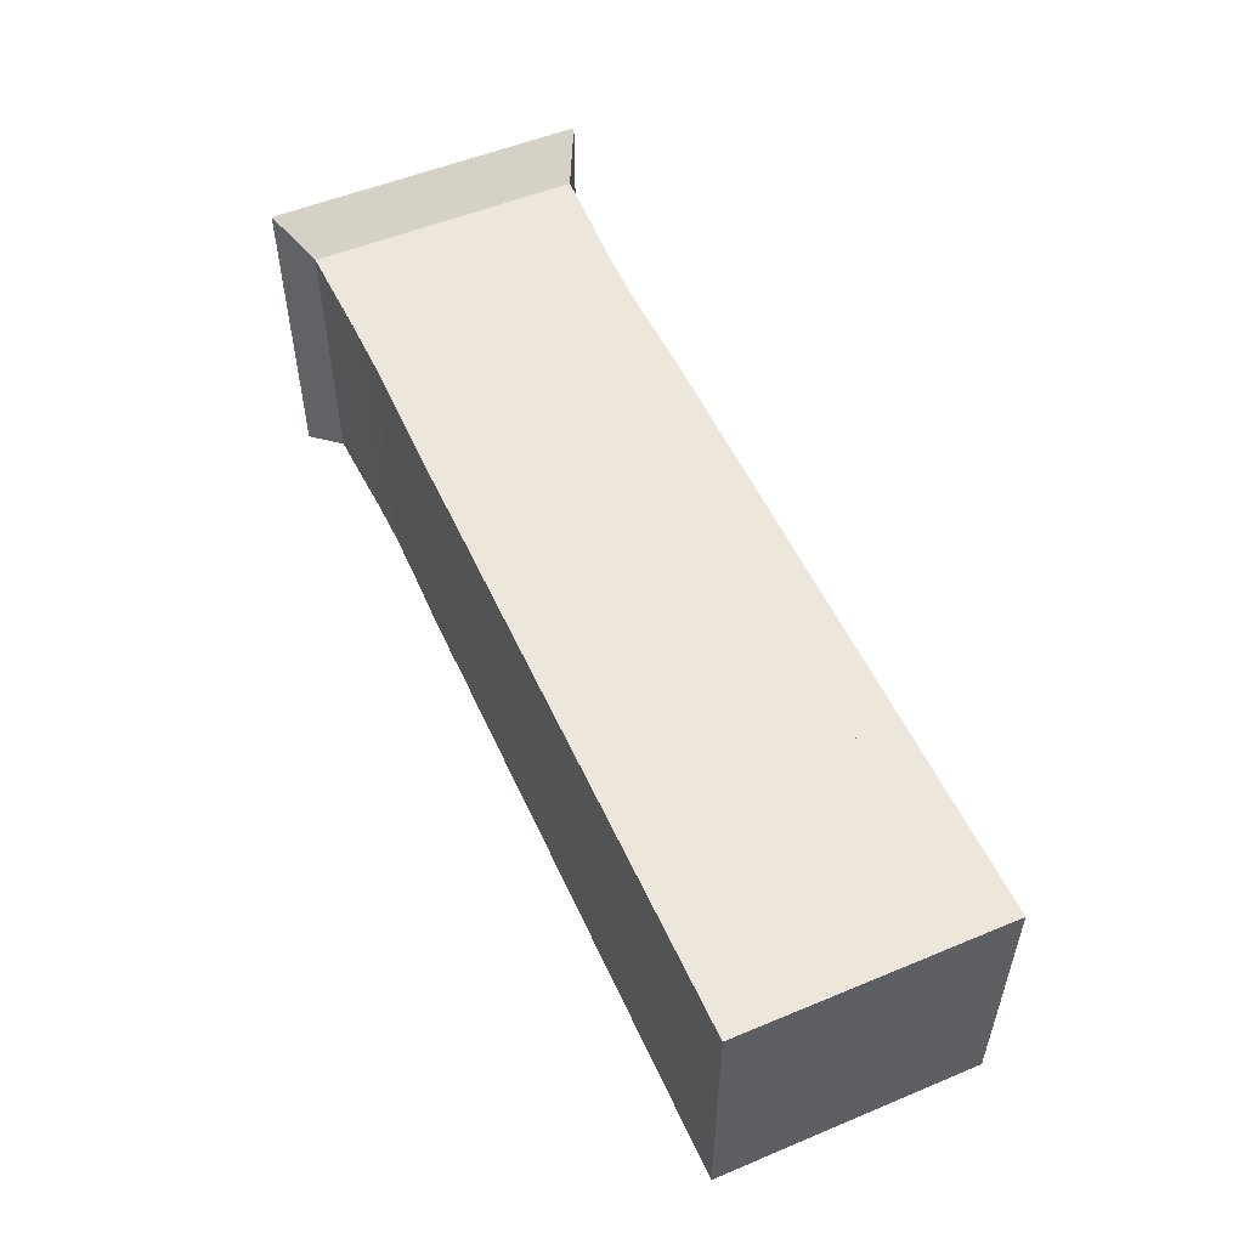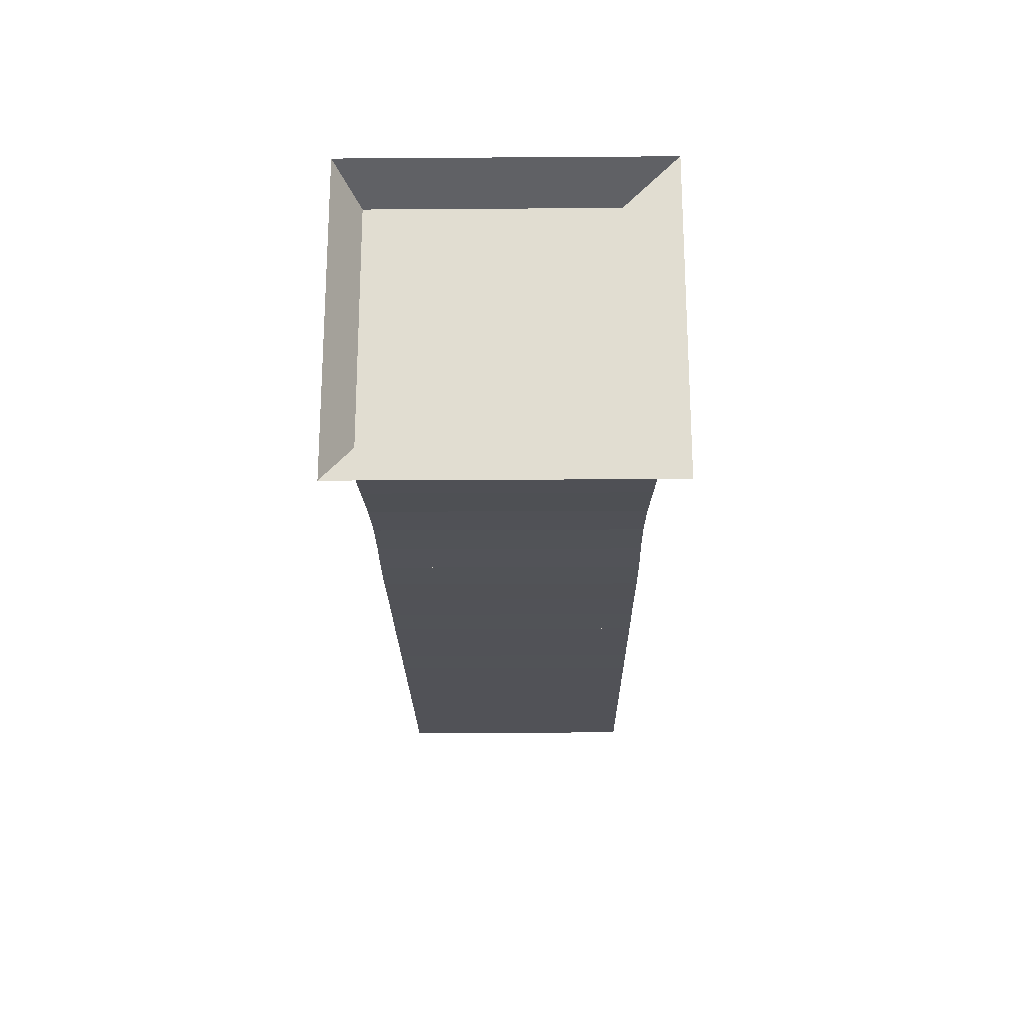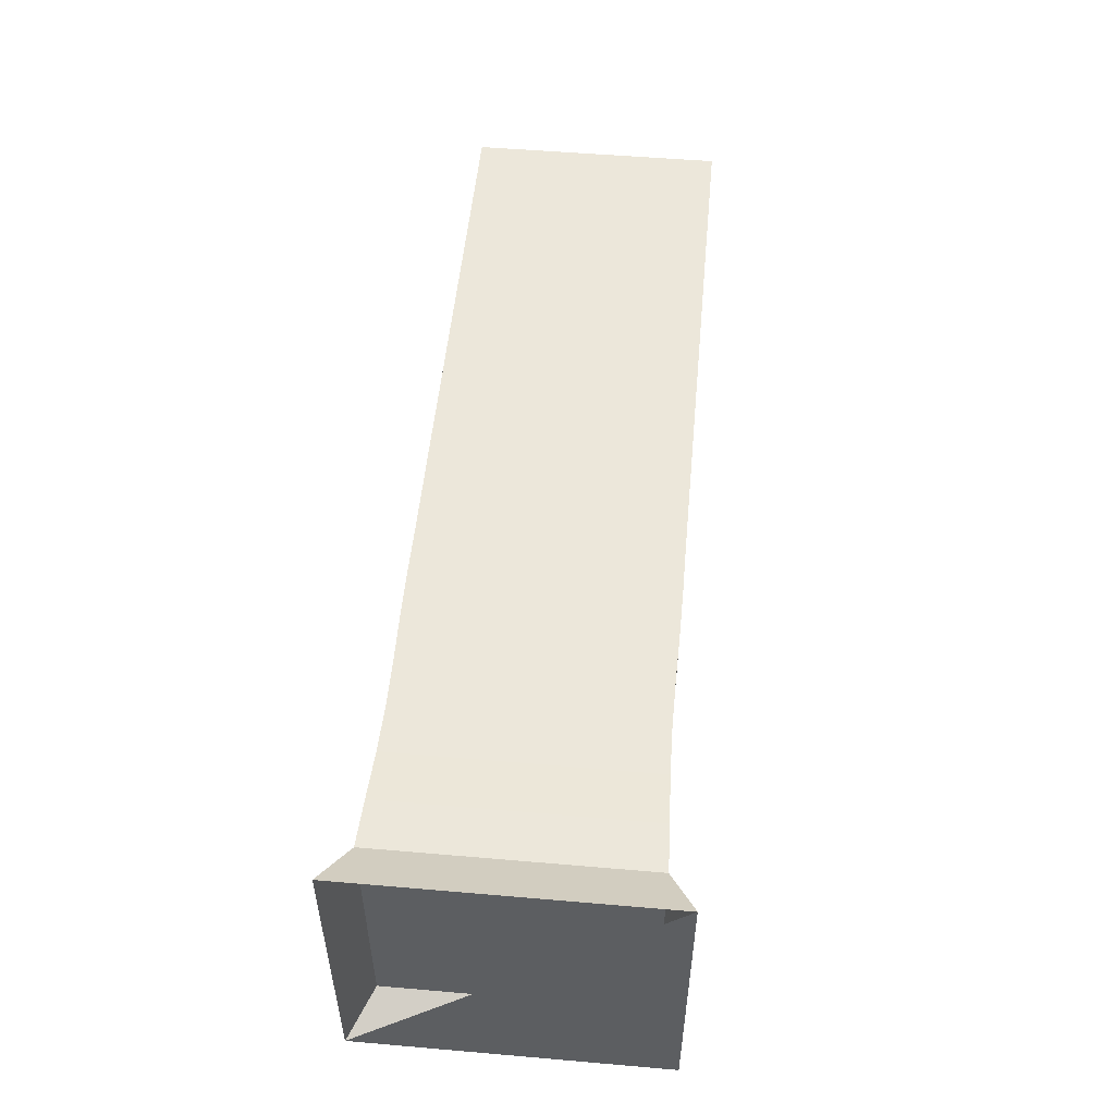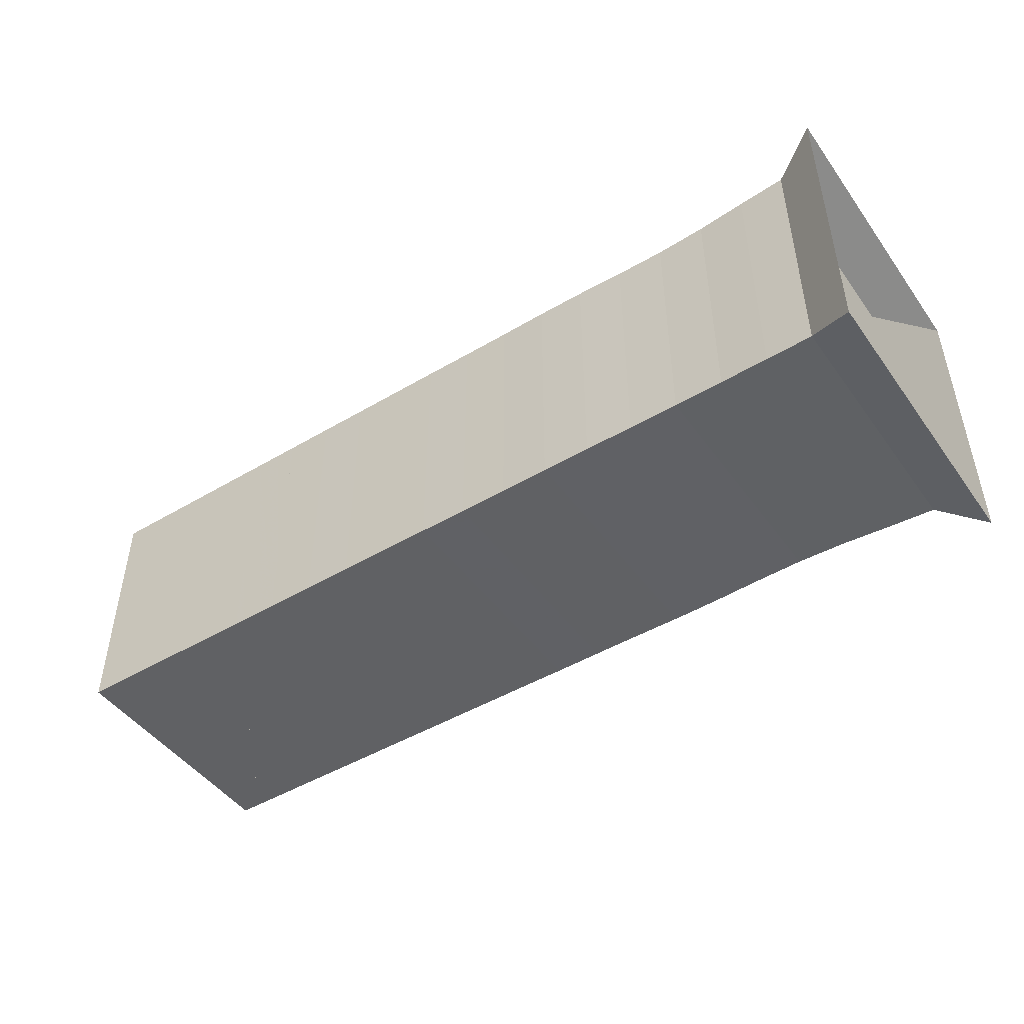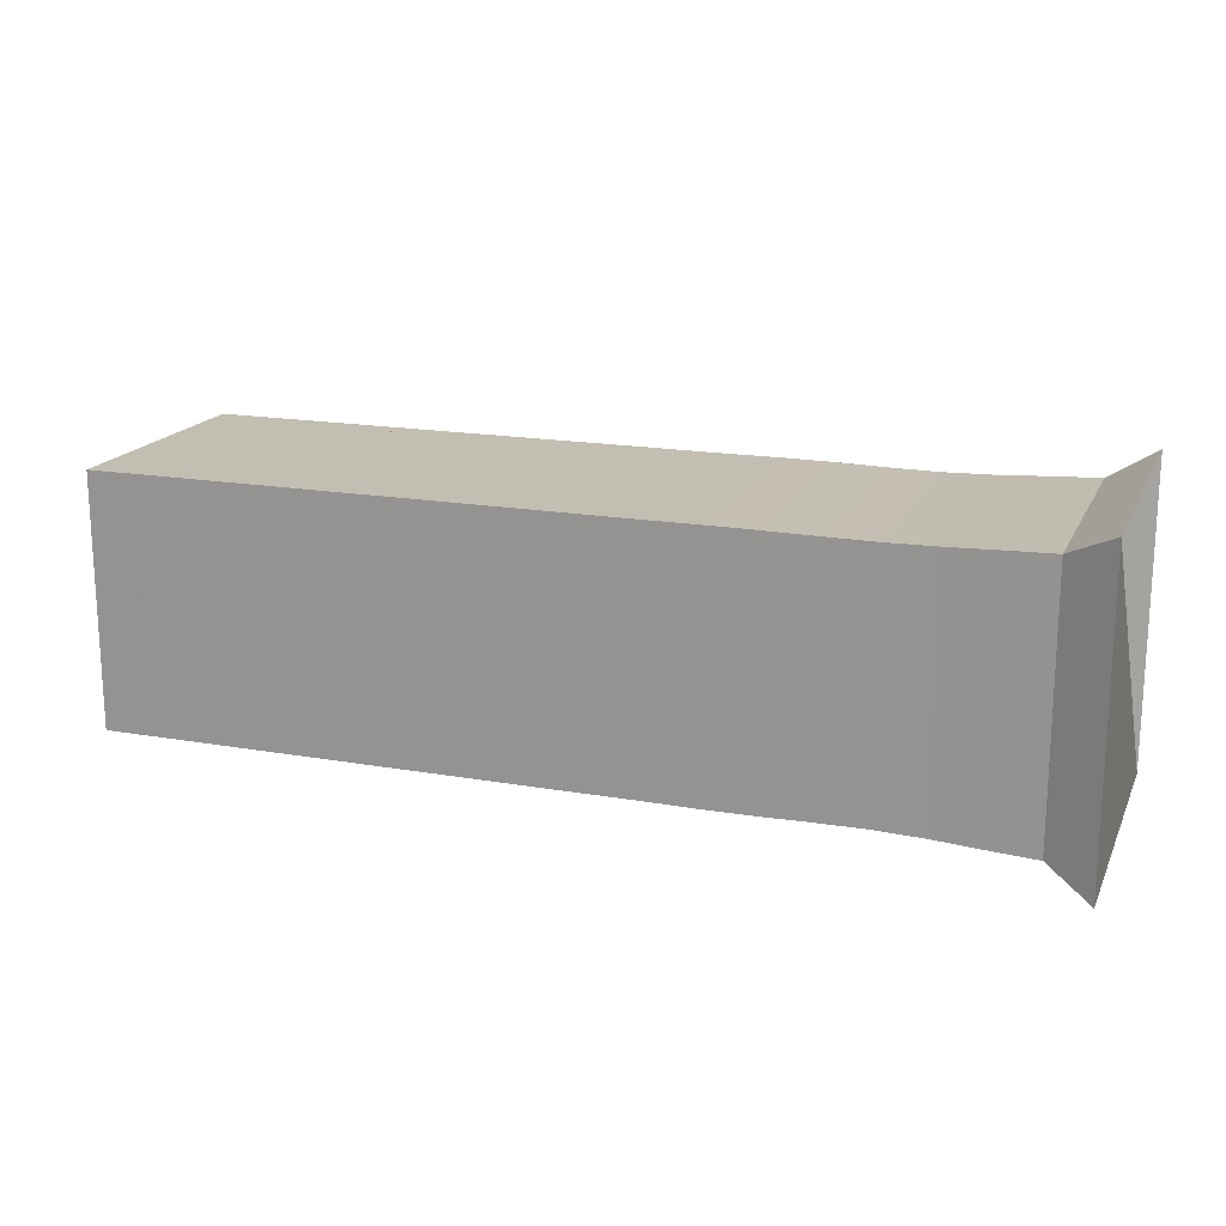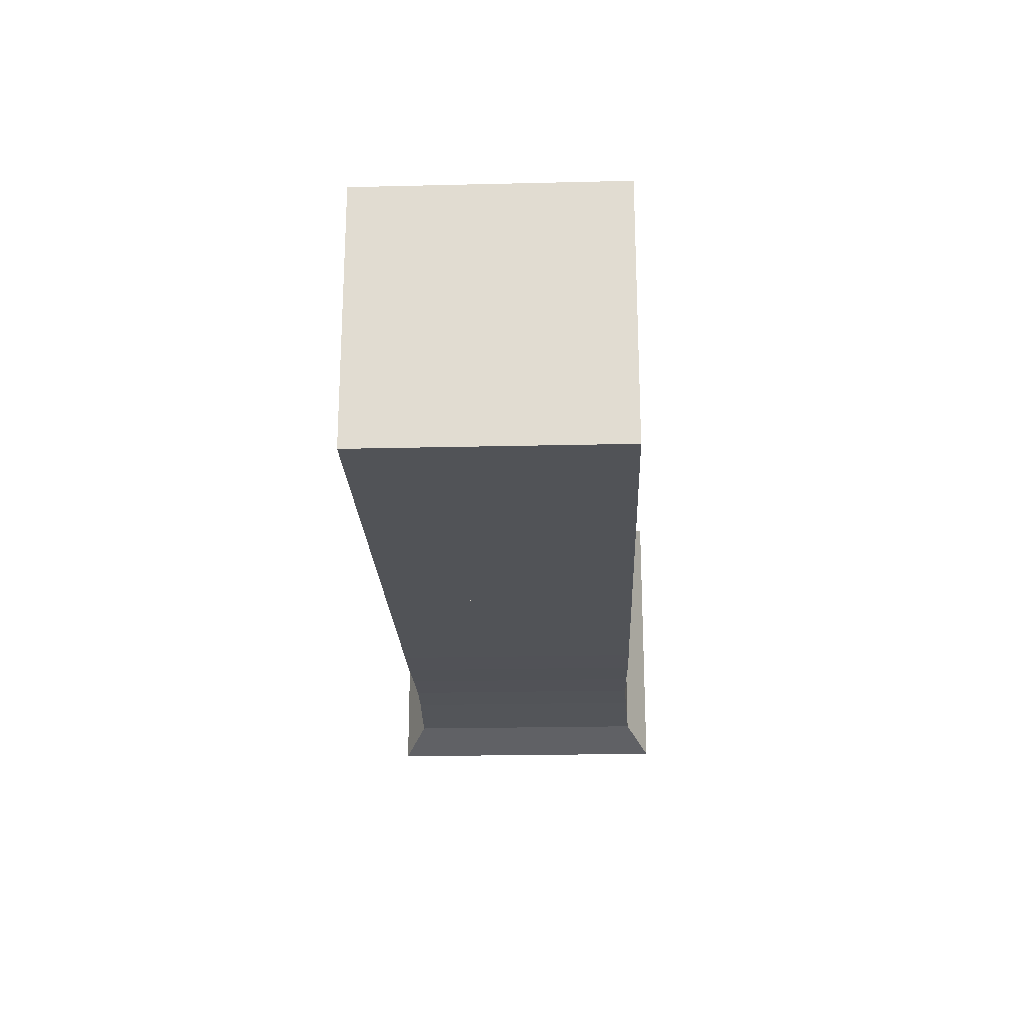
<metadata>
{"format":"obj","ext":"obj","renderer":"f3d","projection":"perspective","resolution":1024,"background":"white","views":[{"elev":53.2,"azim":66.0,"up":"+Y"},{"elev":-21.6,"azim":-89.3,"up":"+Z"},{"elev":52.3,"azim":-84.7,"up":"+Z"},{"elev":-47.0,"azim":-146.1,"up":"+Z"},{"elev":17.5,"azim":-160.8,"up":"+Y"},{"elev":-21.8,"azim":92.4,"up":"+Y"}]}
</metadata>
<code>
v 0 -0.25 -0.25
v 0 -0.25 0.25
v 0 0.25 0.25
v 0 0.25 -0.25
v 0.07433 -0.2104 -0.2104
v 0.07433 -0.2104 0.2104
v 0.07433 0.2104 0.2104
v 0.07433 0.2104 -0.2104
v 0.1508 -0.2074 -0.2074
v 0.1508 -0.2074 0.2074
v 0.1508 0.2074 0.2074
v 0.1508 0.2074 -0.2074
v 0.23 -0.2039 -0.2039
v 0.23 -0.2039 0.2039
v 0.23 0.2039 0.2039
v 0.23 0.2039 -0.2039
v 0.3105 -0.2021 -0.2021
v 0.3105 -0.2021 0.2021
v 0.3105 0.2021 0.2021
v 0.3105 0.2021 -0.2021
v 0.3906 -0.2027 -0.2027
v 0.3906 -0.2027 0.2027
v 0.3906 0.2027 0.2027
v 0.3906 0.2027 -0.2027
v 0.4696 -0.204 -0.204
v 0.4696 -0.204 0.204
v 0.4696 0.204 0.204
v 0.4696 0.204 -0.204
v 0.5484 -0.2044 -0.2044
v 0.5484 -0.2044 0.2044
v 0.5484 0.2044 0.2044
v 0.5484 0.2044 -0.2044
v 0.6274 -0.204 -0.204
v 0.6274 -0.204 0.204
v 0.6274 0.204 0.204
v 0.6274 0.204 -0.204
v 0.7064 -0.204 -0.204
v 0.7064 -0.204 0.204
v 0.7064 0.204 0.204
v 0.7064 0.204 -0.204
v 0.7853 -0.2042 -0.2042
v 0.7853 -0.2042 0.2042
v 0.7853 0.2042 0.2042
v 0.7853 0.2042 -0.2042
v 0.8642 -0.2041 -0.2041
v 0.8642 -0.2041 0.2041
v 0.8642 0.2041 0.2041
v 0.8642 0.2041 -0.2041
v 0.9432 -0.2041 -0.2041
v 0.9432 -0.2041 0.2041
v 0.9432 0.2041 0.2041
v 0.9432 0.2041 -0.2041
v 1.022 -0.2042 -0.2042
v 1.022 -0.2042 0.2042
v 1.022 0.2042 0.2042
v 1.022 0.2042 -0.2042
v 1.101 -0.2041 -0.2041
v 1.101 -0.2041 0.2041
v 1.101 0.2041 0.2041
v 1.101 0.2041 -0.2041
v 1.18 -0.2041 -0.2041
v 1.18 -0.2041 0.2041
v 1.18 0.2041 0.2041
v 1.18 0.2041 -0.2041
v 1.259 -0.2041 -0.2041
v 1.259 -0.2041 0.2041
v 1.259 0.2041 0.2041
v 1.259 0.2041 -0.2041
v 1.338 -0.2041 -0.2041
v 1.338 -0.2041 0.2041
v 1.338 0.2041 0.2041
v 1.338 0.2041 -0.2041
v 1.417 -0.2041 -0.2041
v 1.417 -0.2041 0.2041
v 1.417 0.2041 0.2041
v 1.417 0.2041 -0.2041
v 1.496 -0.2041 -0.2041
v 1.496 -0.2041 0.2041
v 1.496 0.2041 0.2041
v 1.496 0.2041 -0.2041
f 1 2 4 5
f 5 6 7 8
f 5 6 2 1
f 6 7 3 2
f 7 8 4 3
f 8 5 1 4
f 9 10 11 12
f 9 10 6 5
f 10 11 7 6
f 11 12 8 7
f 12 9 5 8
f 13 14 15 16
f 13 14 10 9
f 14 15 11 10
f 15 16 12 11
f 16 13 9 12
f 17 18 19 20
f 17 18 14 13
f 18 19 15 14
f 19 20 16 15
f 20 17 13 16
f 21 22 23 24
f 21 22 18 17
f 22 23 19 18
f 23 24 20 19
f 24 21 17 20
f 25 26 27 28
f 25 26 22 21
f 26 27 23 22
f 27 28 24 23
f 28 25 21 24
f 29 30 31 32
f 29 30 26 25
f 30 31 27 26
f 31 32 28 27
f 32 29 25 28
f 33 34 35 36
f 33 34 30 29
f 34 35 31 30
f 35 36 32 31
f 36 33 29 32
f 37 38 39 40
f 37 38 34 33
f 38 39 35 34
f 39 40 36 35
f 40 37 33 36
f 41 42 43 44
f 41 42 38 37
f 42 43 39 38
f 43 44 40 39
f 44 41 37 40
f 45 46 47 48
f 45 46 42 41
f 46 47 43 42
f 47 48 44 43
f 48 45 41 44
f 49 50 51 52
f 49 50 46 45
f 50 51 47 46
f 51 52 48 47
f 52 49 45 48
f 53 54 55 56
f 53 54 50 49
f 54 55 51 50
f 55 56 52 51
f 56 53 49 52
f 57 58 59 60
f 57 58 54 53
f 58 59 55 54
f 59 60 56 55
f 60 57 53 56
f 61 62 63 64
f 61 62 58 57
f 62 63 59 58
f 63 64 60 59
f 64 61 57 60
f 65 66 67 68
f 65 66 62 61
f 66 67 63 62
f 67 68 64 63
f 68 65 61 64
f 69 70 71 72
f 69 70 66 65
f 70 71 67 66
f 71 72 68 67
f 72 69 65 68
f 73 74 75 76
f 73 74 70 69
f 74 75 71 70
f 75 76 72 71
f 76 73 69 72
f 77 78 79 80
f 77 78 74 73
f 78 79 75 74
f 79 80 76 75
f 80 77 73 76

</code>
